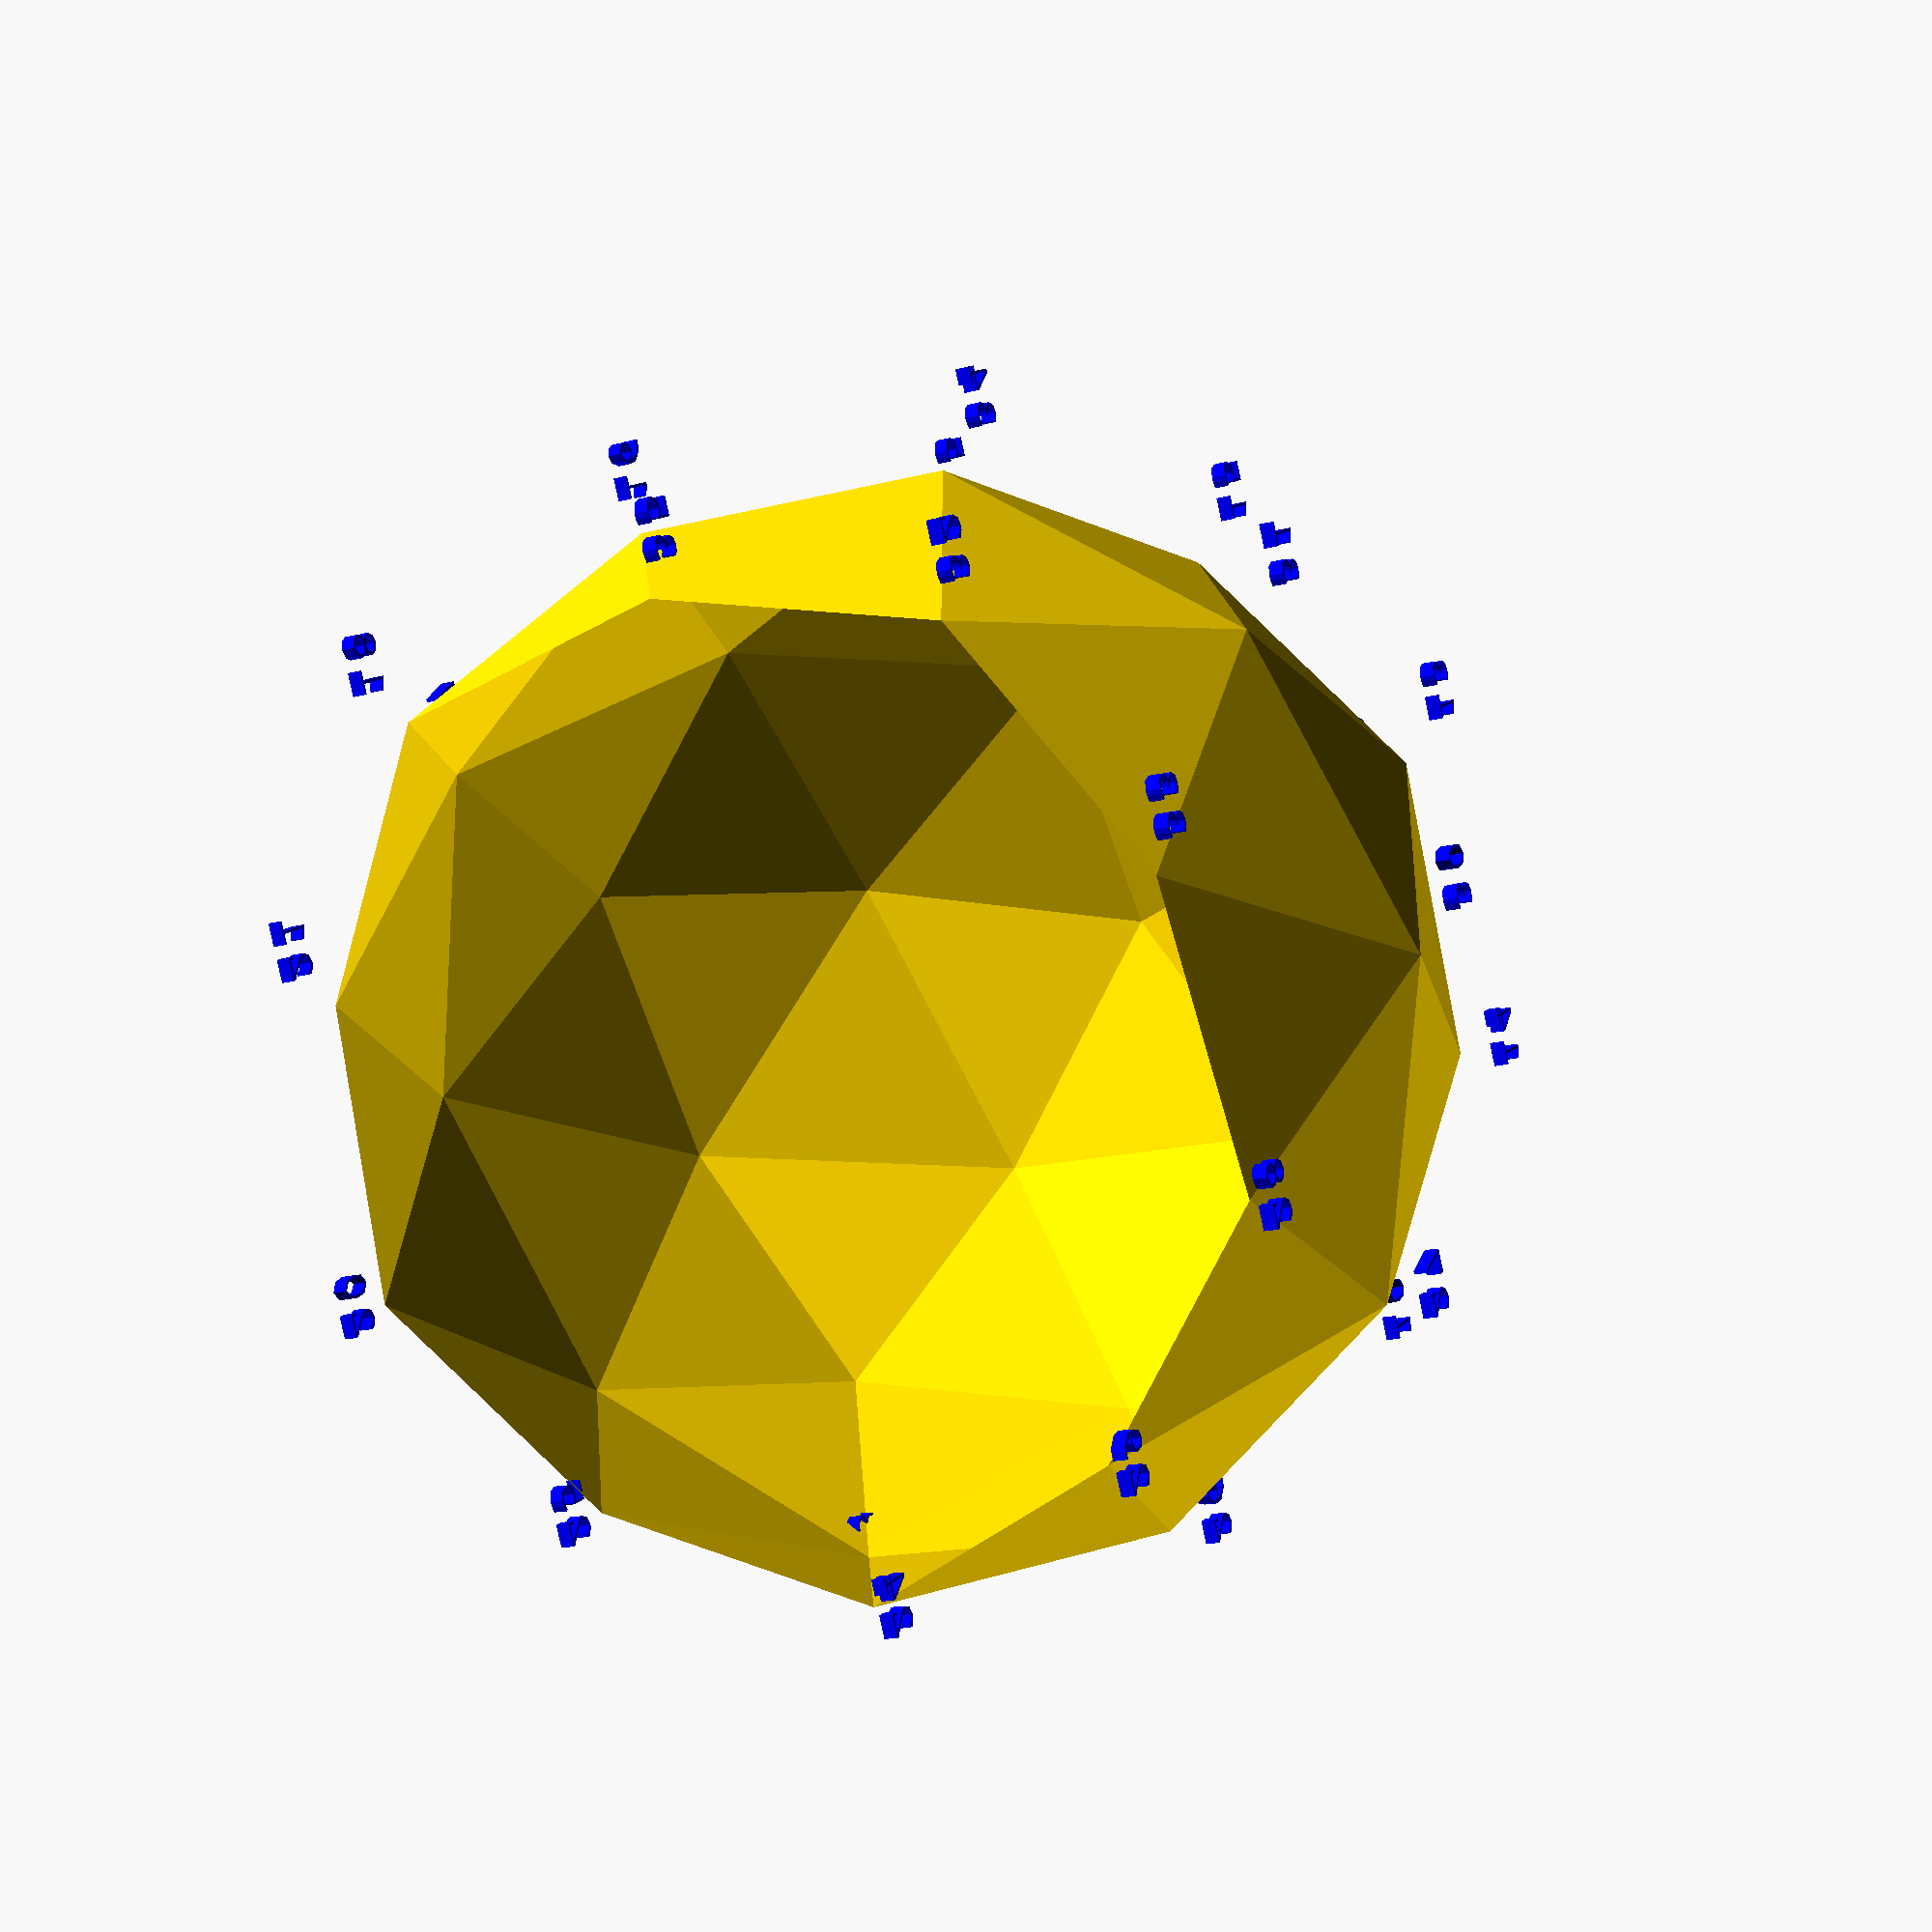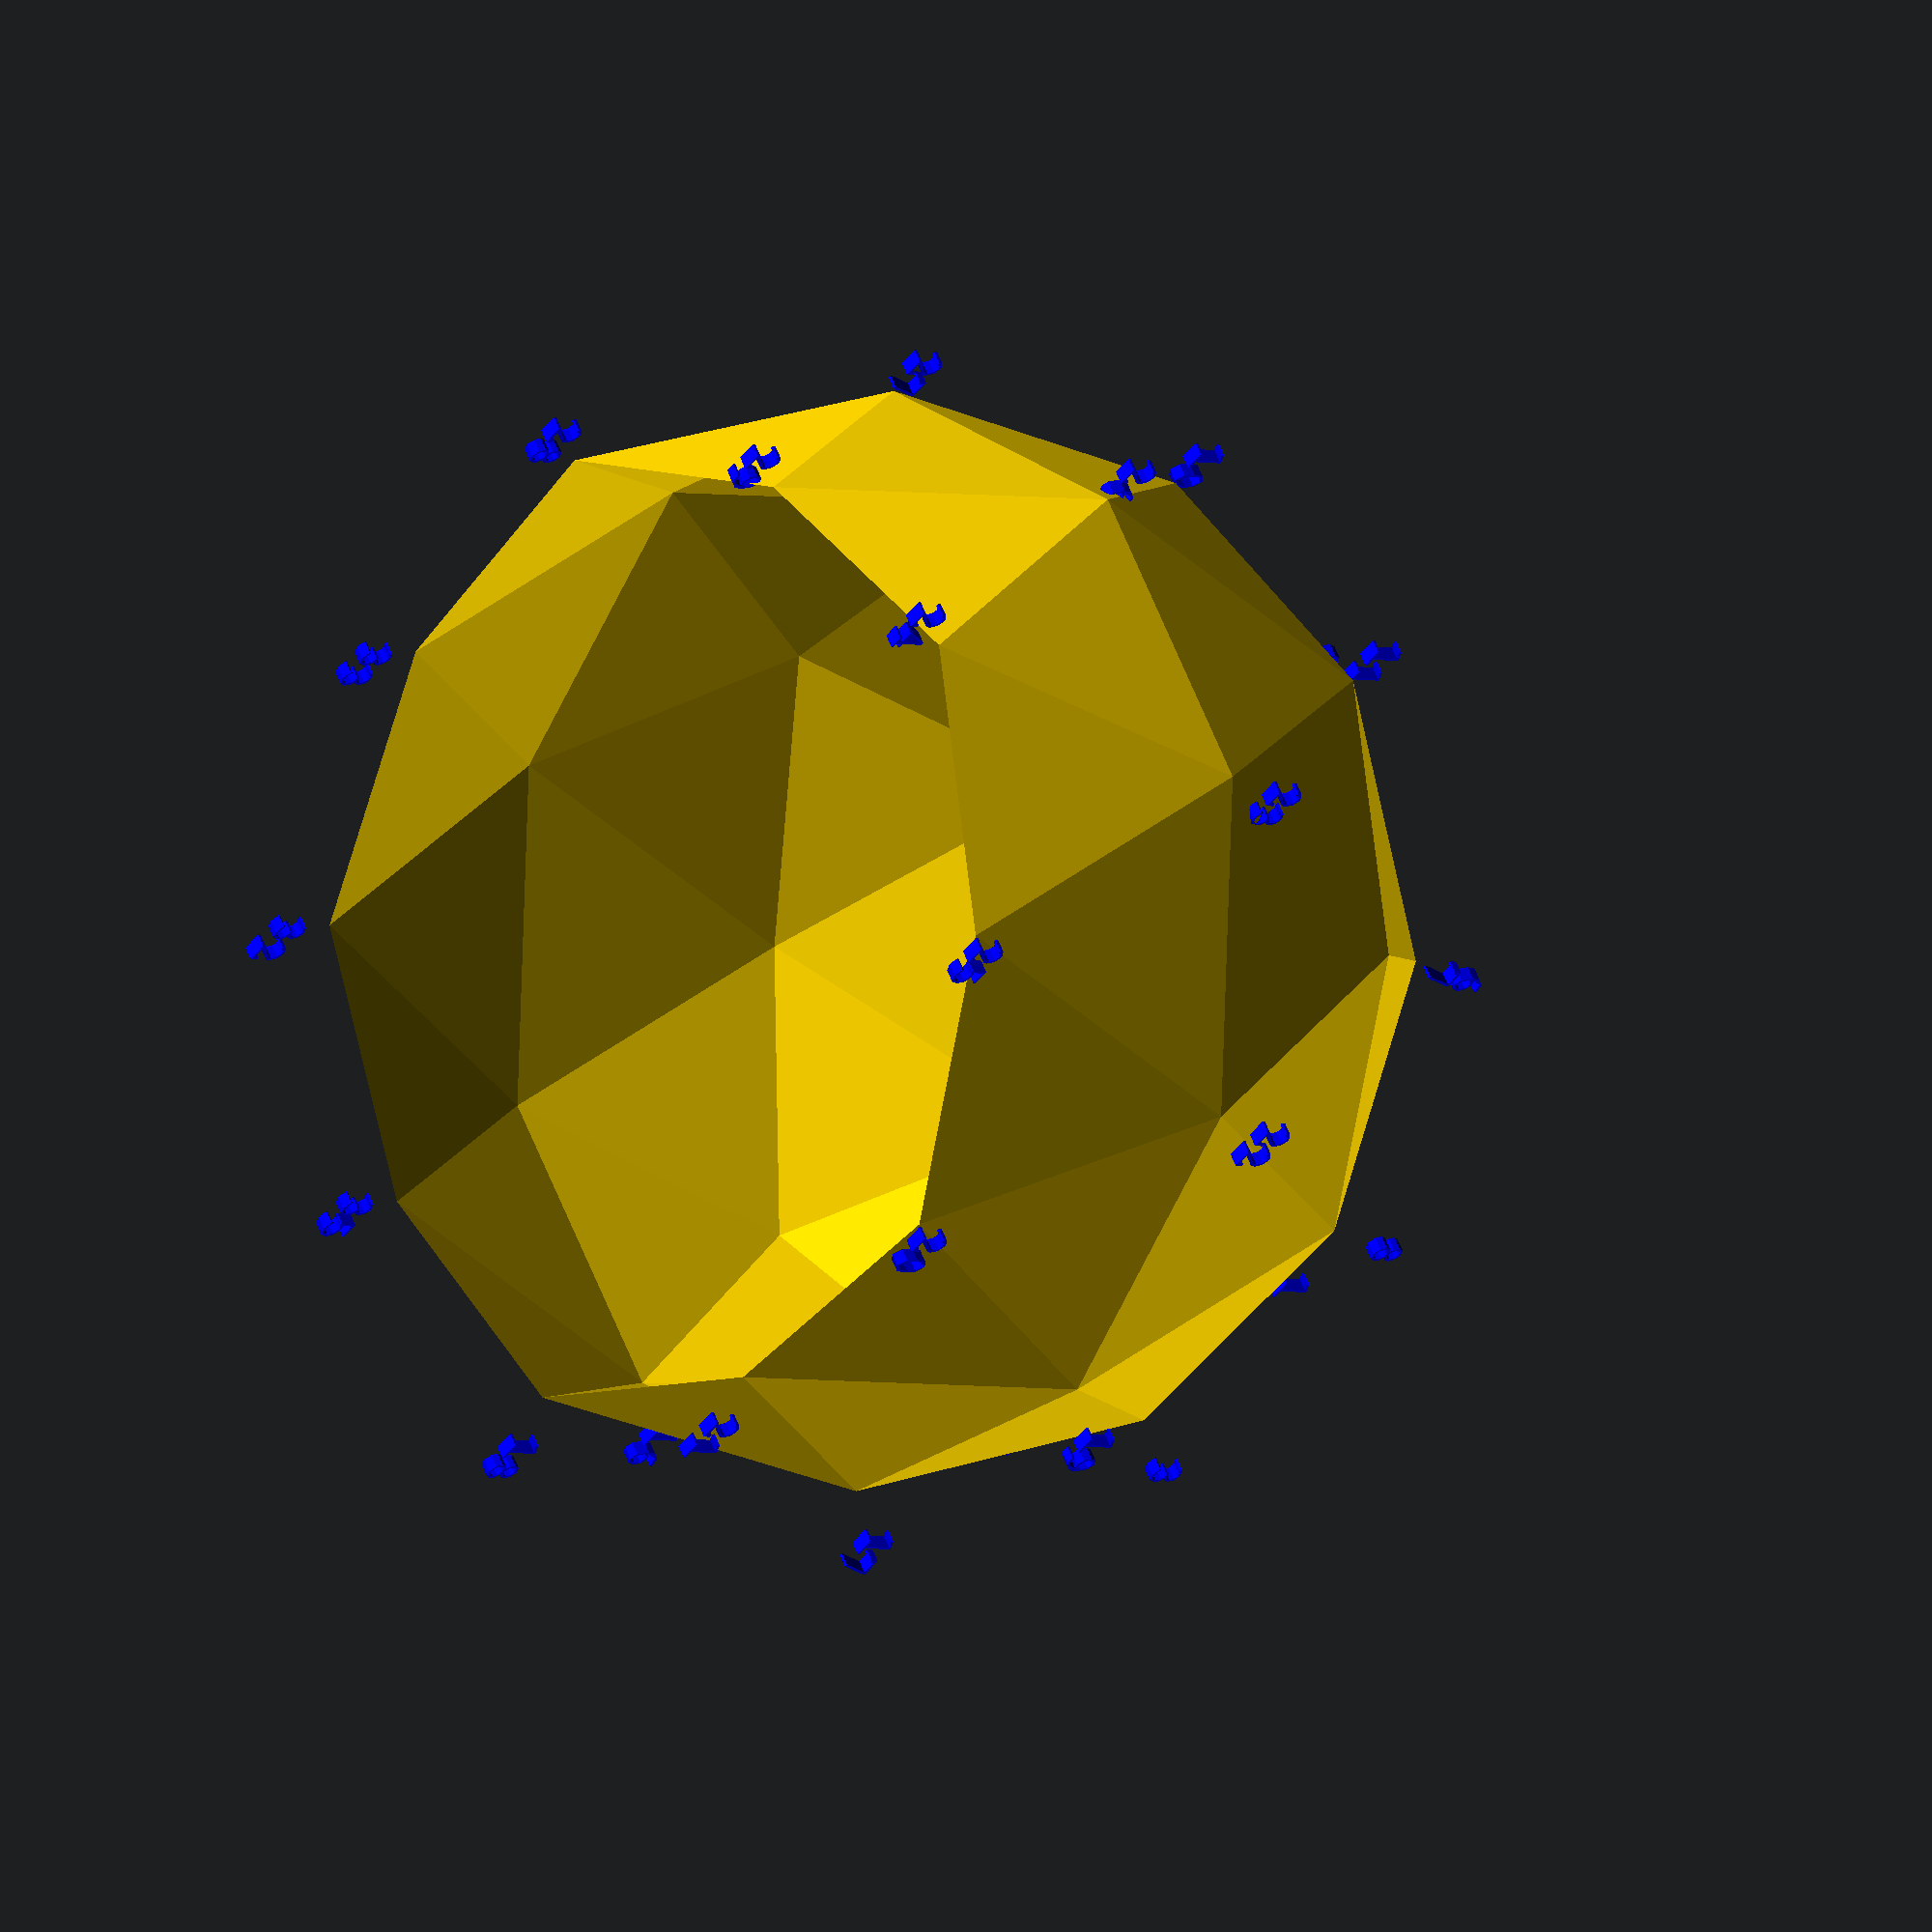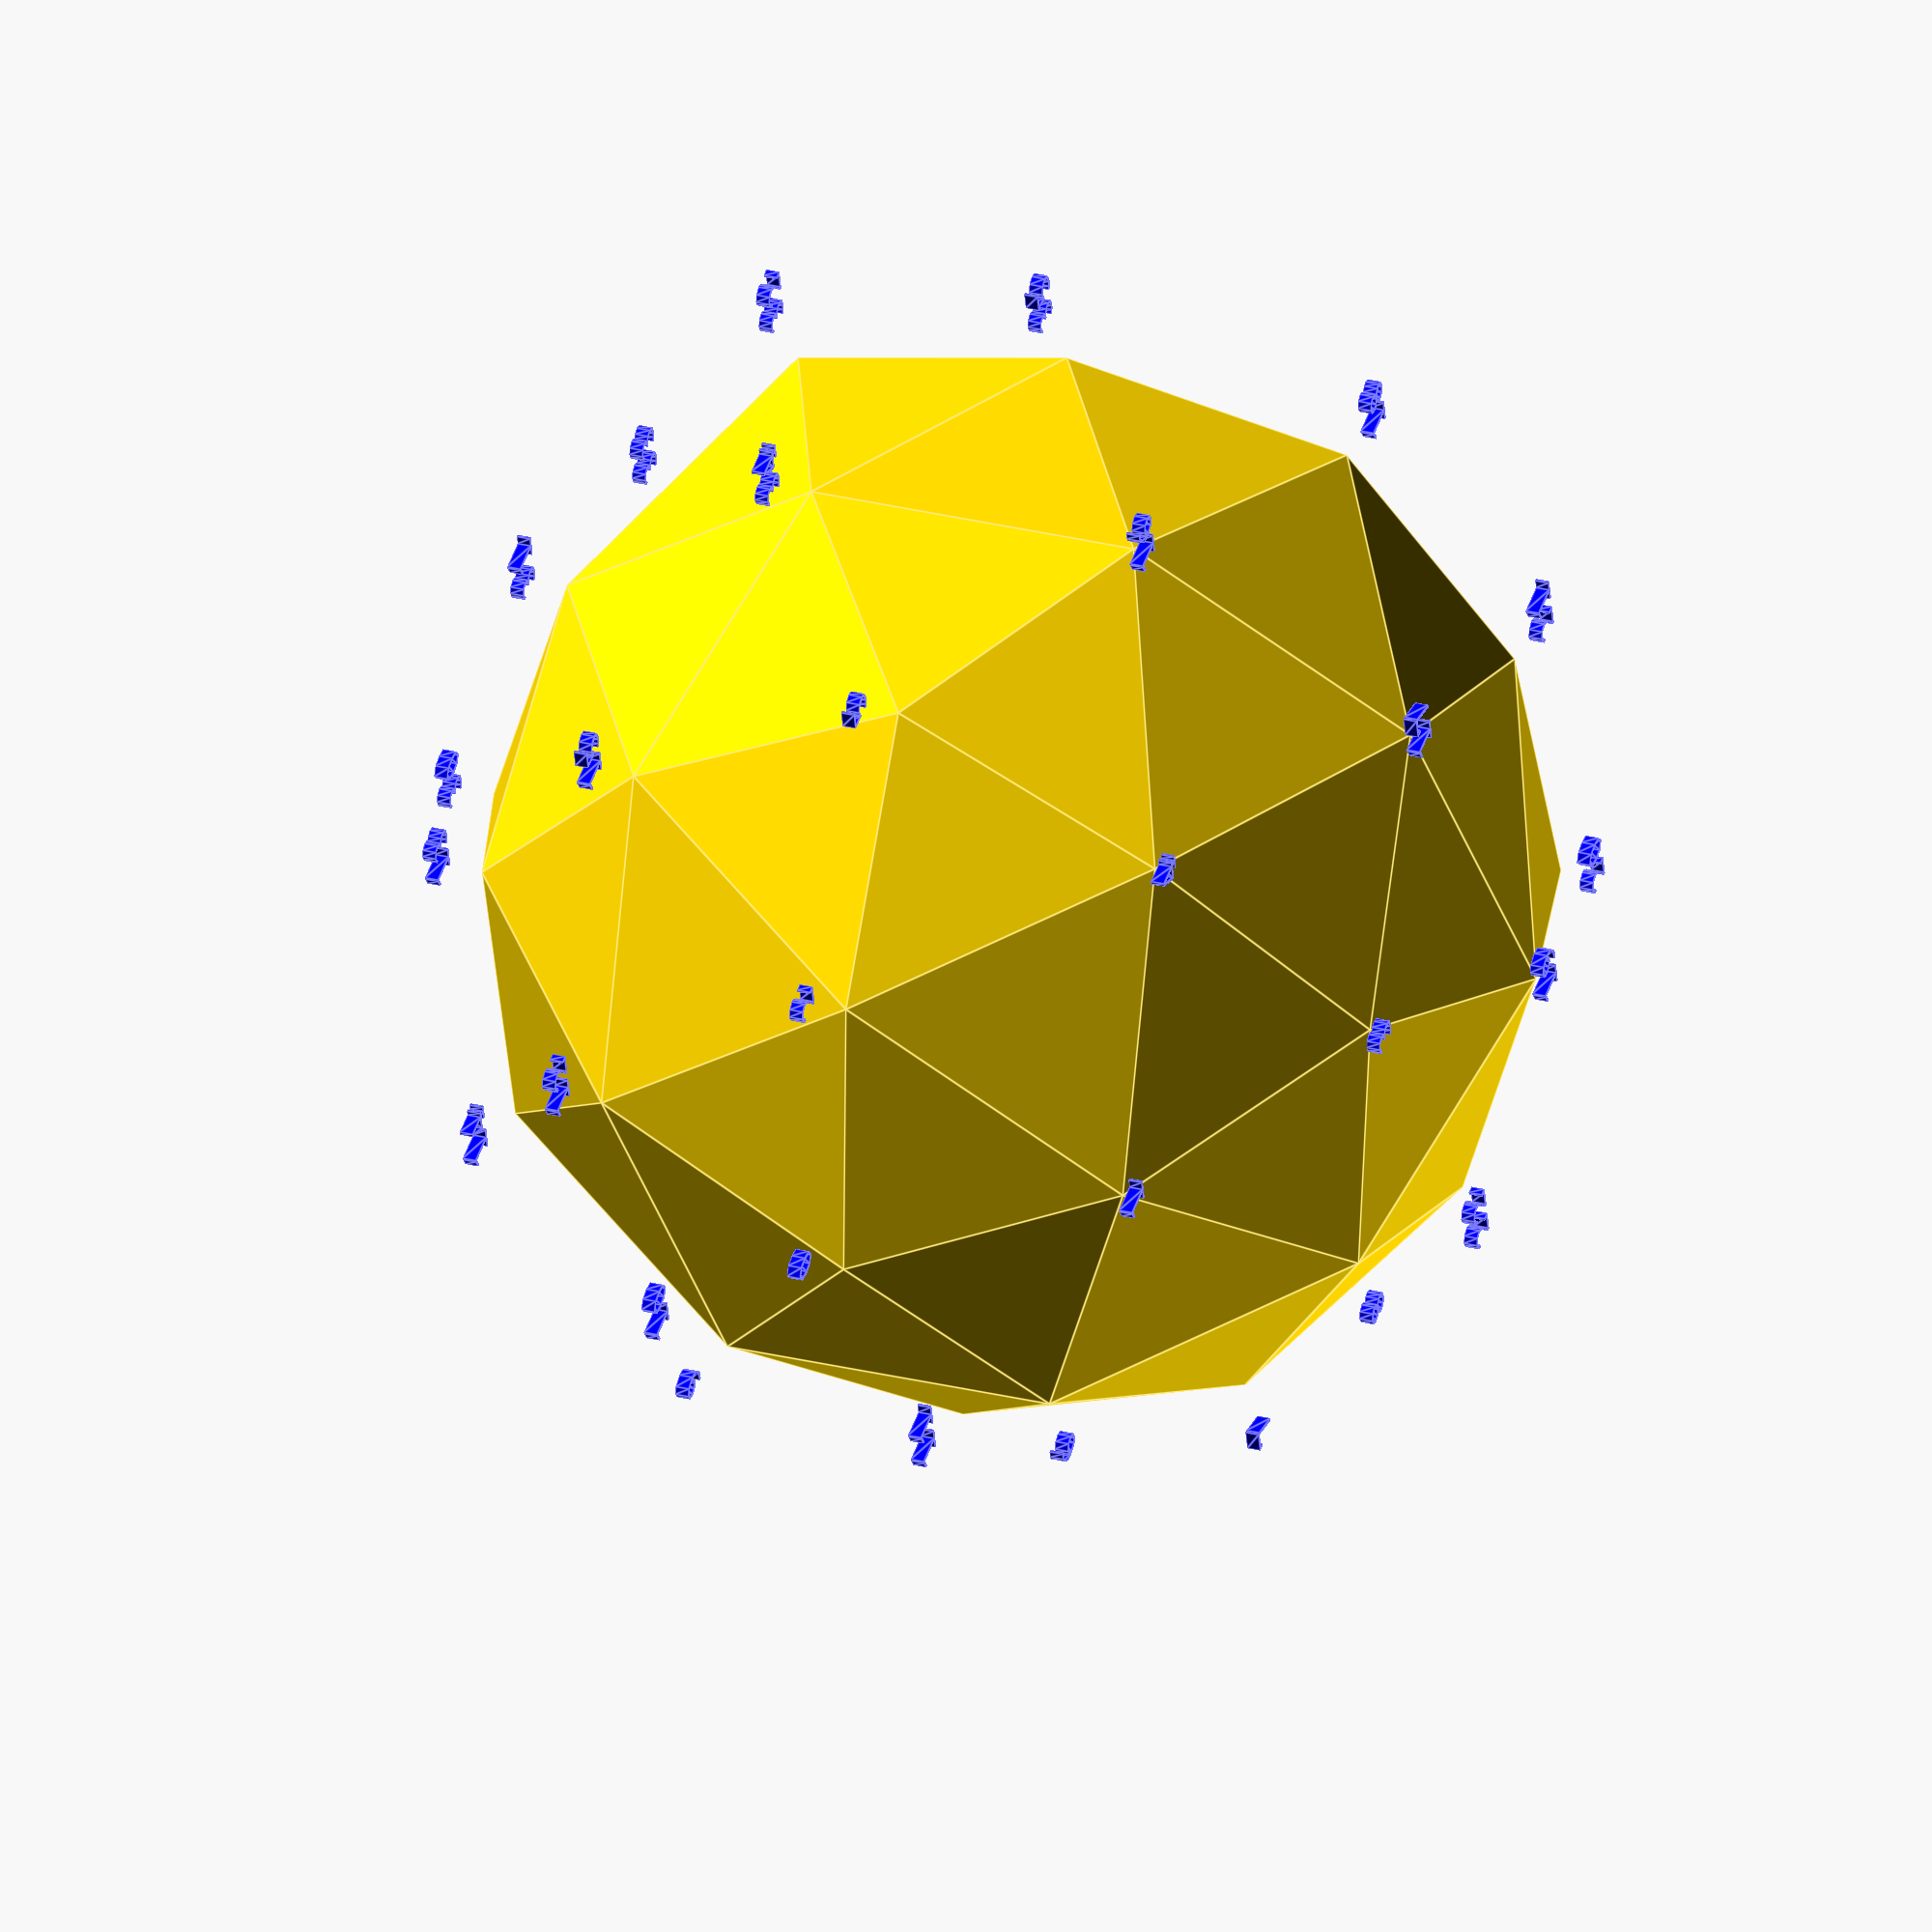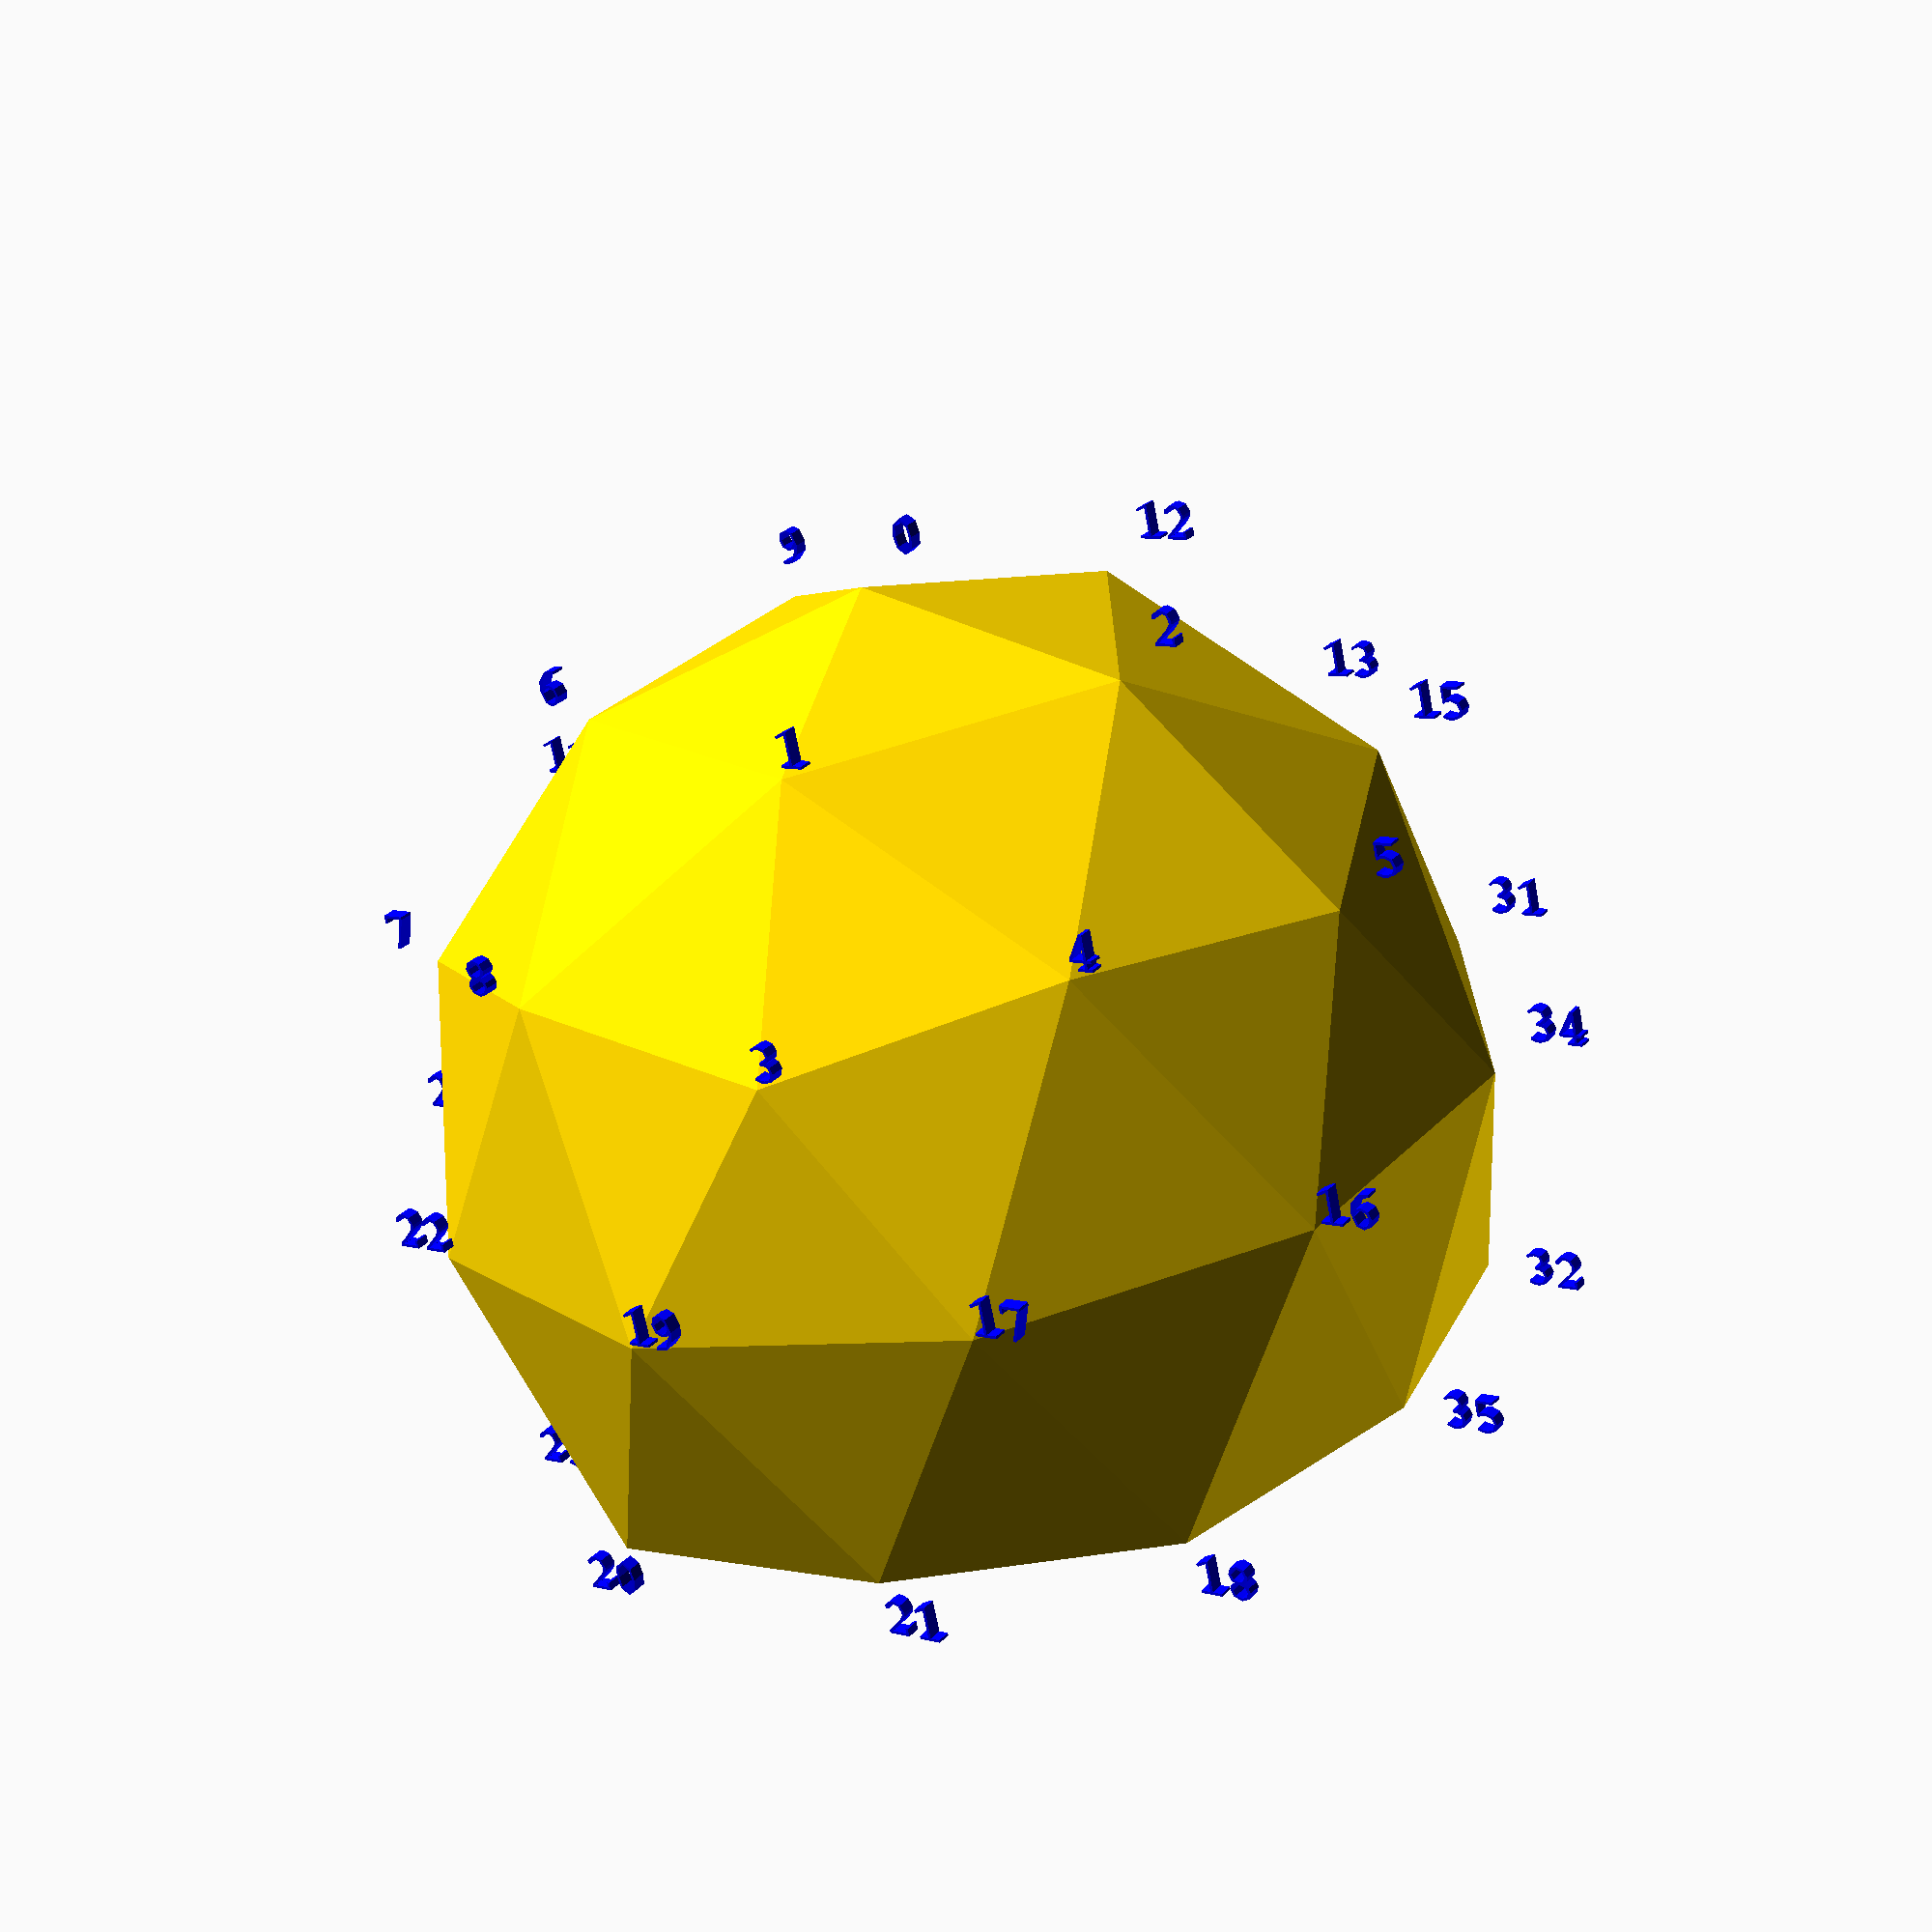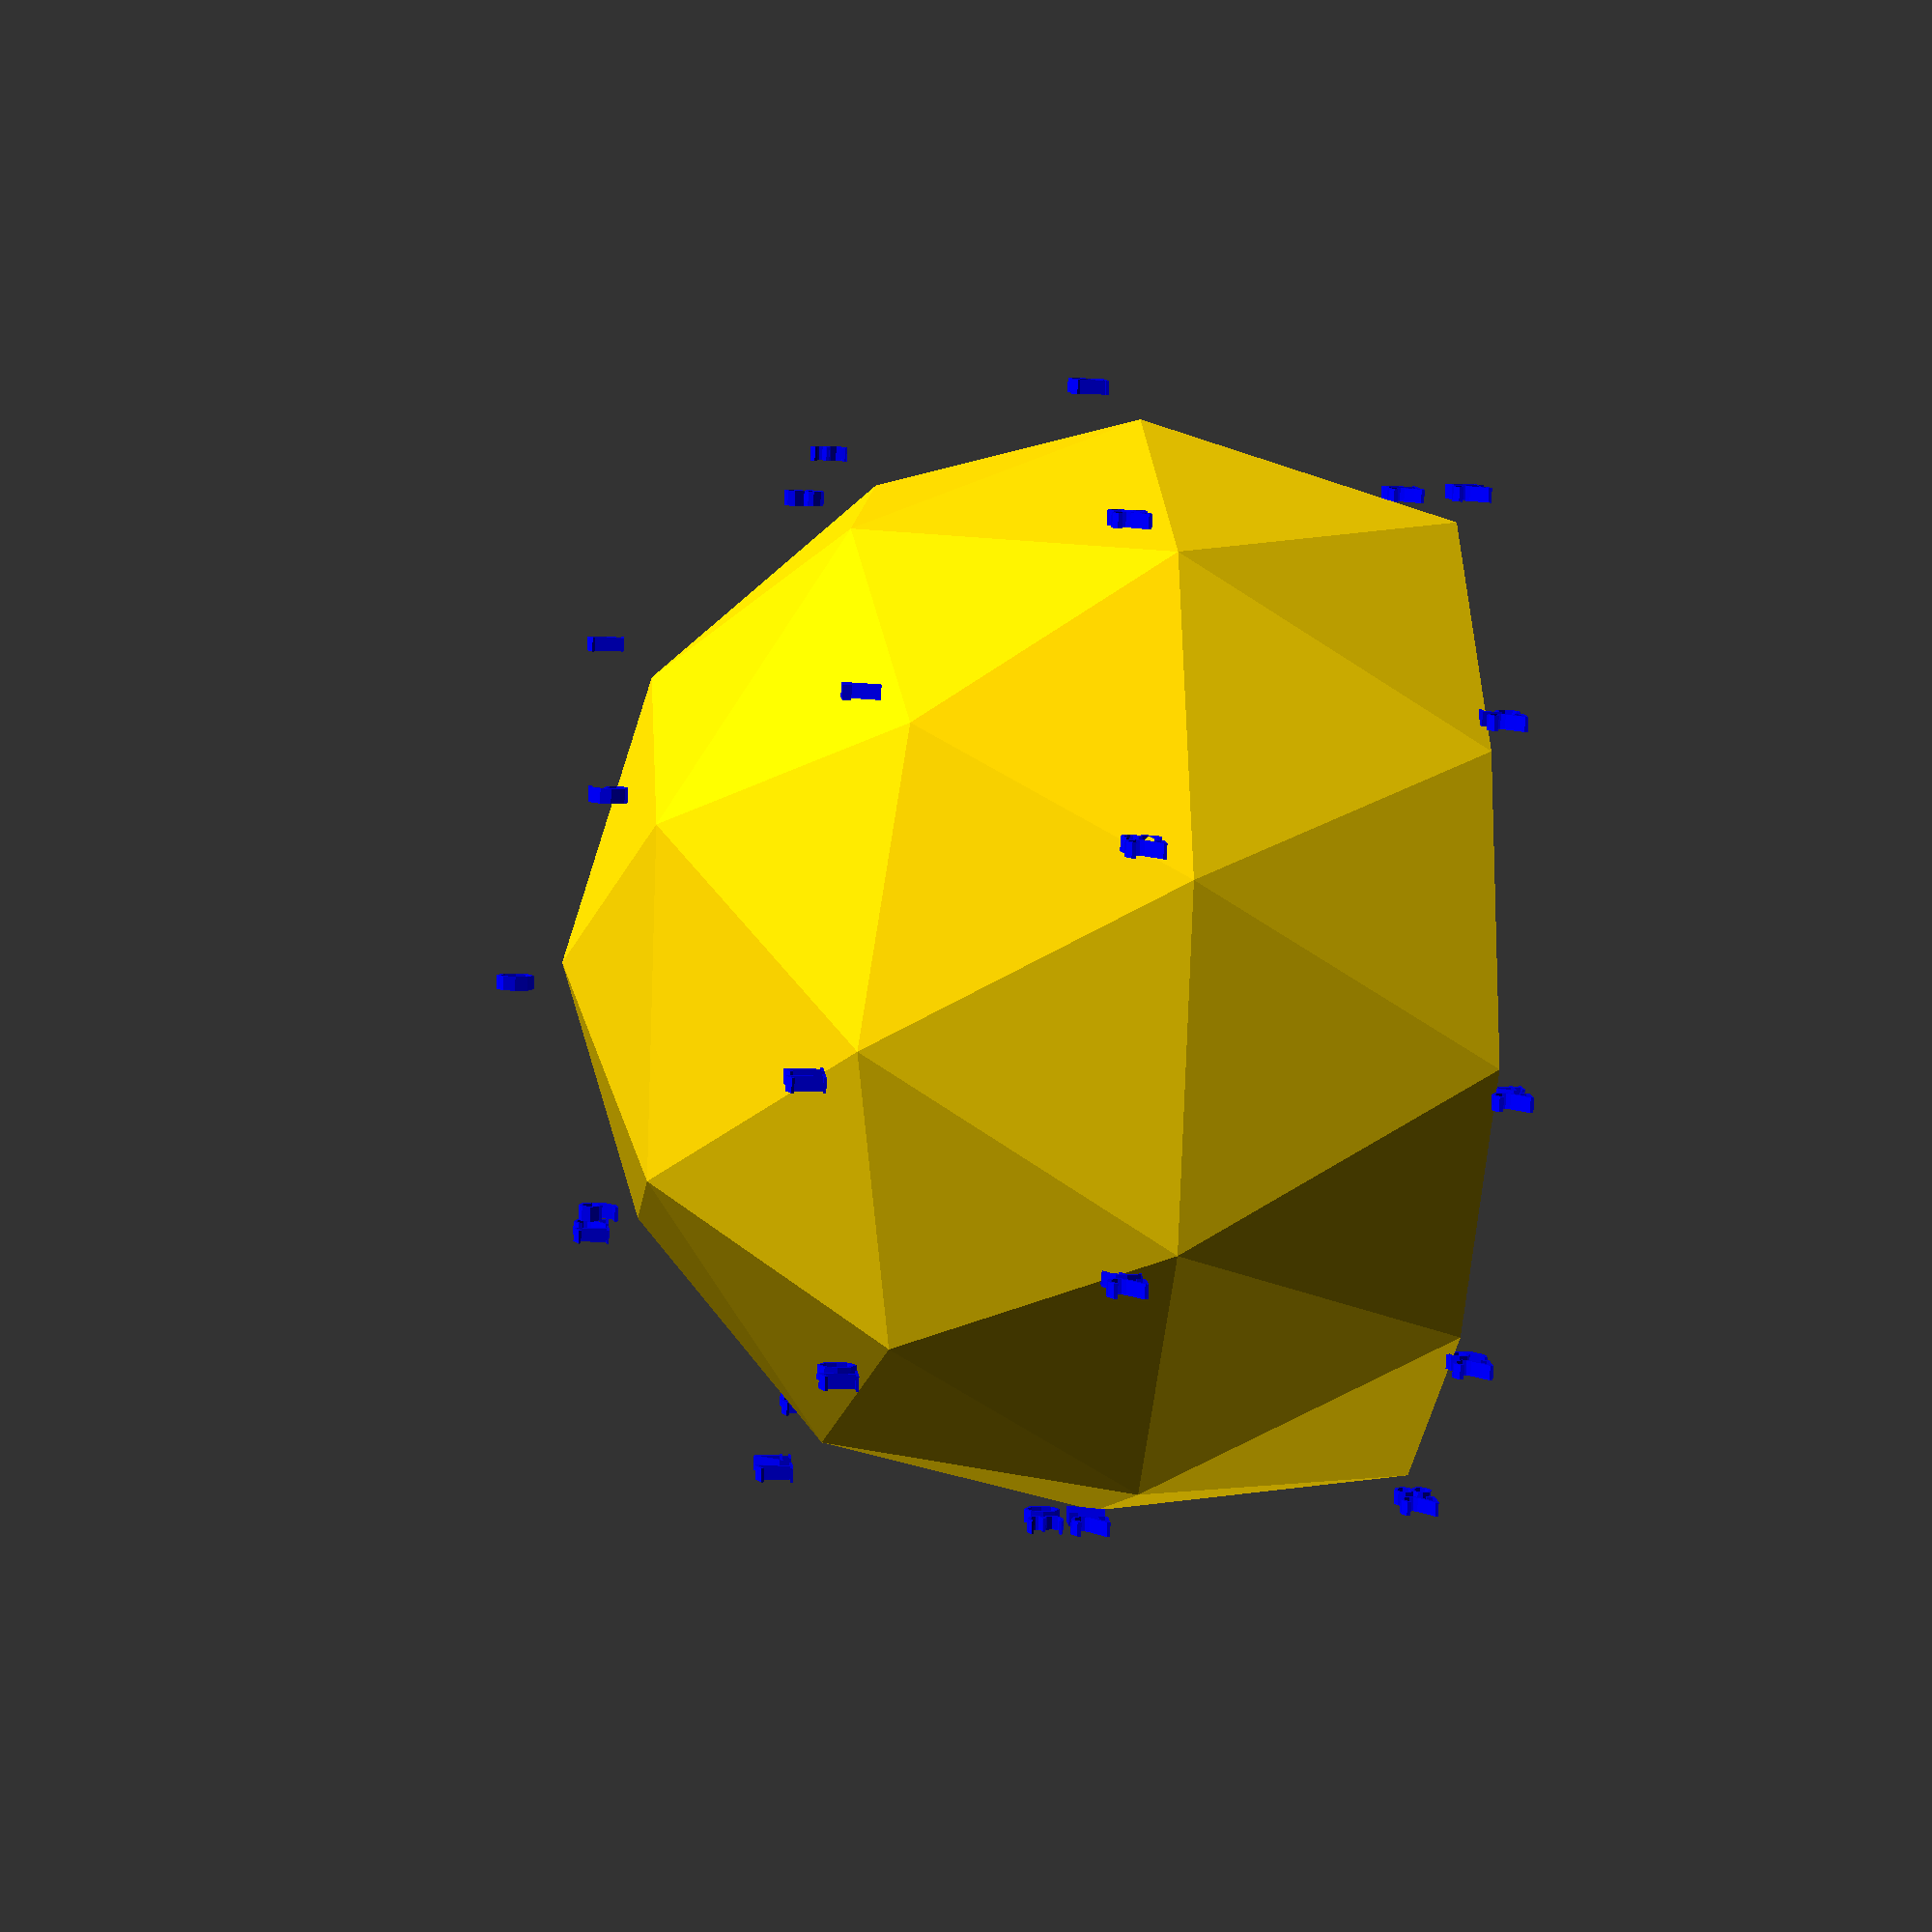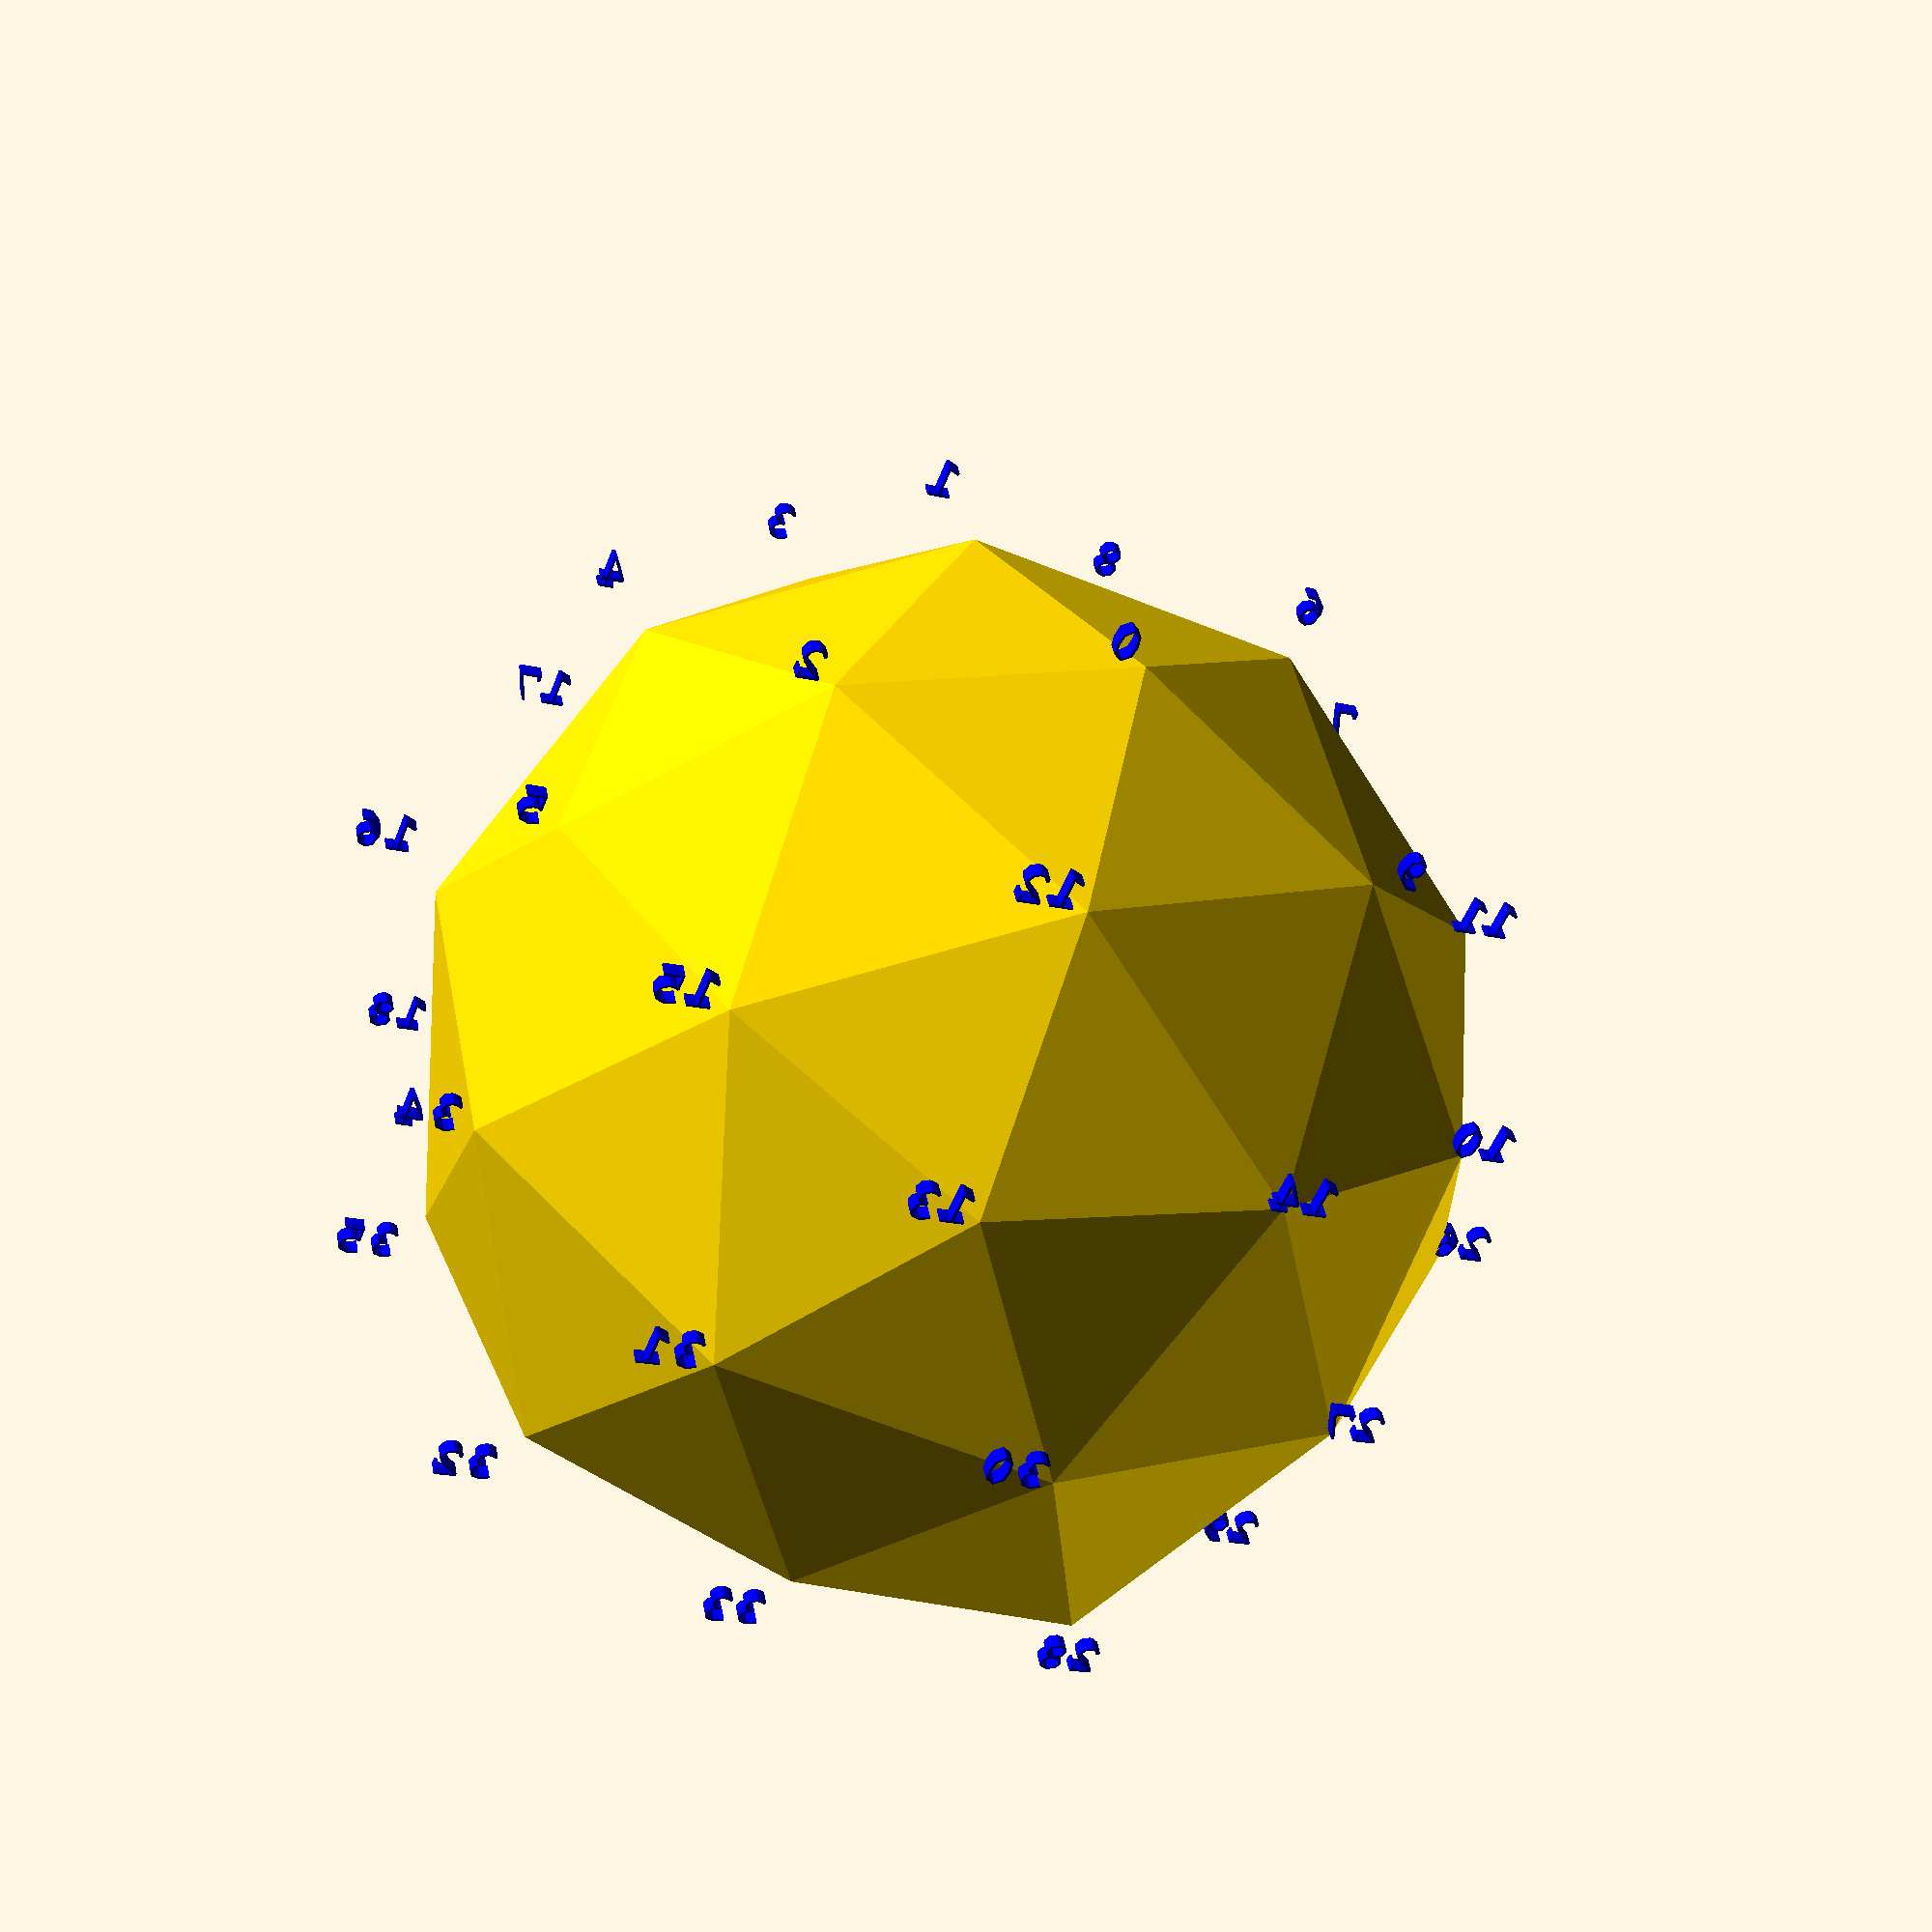
<openscad>
// R50cm_dome2.scad 
// R50cm geodesic dome by Geodome
// 04/24/2016

default_radius = 0.5;
/*
radius: 19.69
36 vertices:
change z coordinate of vertices 18, 20, 24, 28, 32:
-8.80564 to -10.3362 to make flat bottom
*/

V = 
[
    [0, 0, 19.69],                  // 0
    [3.19405, -9.8303,16.7243],     // 1
    [10.3362, 0, 16.7243],          // 2
    [5.44218, -16.7493, 8.80564],   // 3    
    [13.5302, -9.8303, 10.3362],    // 4
    [17.6113, 0, 8.80564],          // 5
    [-8.36215, -6.07546, 16.7243],  // 6
    [-14.2478, -10.3516, 8.80564],  // 7
    [-5.1681, -15.9058, 10.3362],   // 8
    [-8.36215, 6.07546, 16.7243],   // 9
    [-14.2478, 10.3516, 8.80564],   // 10
    [-16.7243, 0, 10.3362],         // 11
    [3.19405, 9.8303, 16.7243],     // 12
    [5.44218, 16.7493, 8.80564],    // 13    
    [-5.1681, 15.9058, 10.3362],    // 14
    [13.5302, 9.8303, 10.3362],     // 15
    [18.6983, -6.07546, 0],         // 16
    [11.5562, -15.9058, 0],         // 17
    [14.2478, -10.3516, -10.3362],  // 18 * z: -8.80564
    [0, -19.6606, 0],               // 19
    [-5.44218, -16.7493, -10.3362], // 20 * 
    [5.1681, -15.9058, -10.3362],   // 21
    [-11.5562, -15.9058, 0],        // 22
    [-18.6983, -6.07546, 0],        // 23
    [-17.6113, 0, -10.3362],        // 24 * 
    [-13.5302, -9.8303, -10.3362],  // 25
    [-18.6983, 6.07546, 0],         // 26
    [-11.5562, 15.9058, 0],         // 27
    [-5.44218, 16.7493, -10.3362],  // 28 * 
    [-13.5302, 9.8303, -10.3362],   // 29
    [0, 19.6606, 0],                // 30
    [11.5562,15.9058, 0],           // 31
    [14.2478,10.3516,-10.3362],     // 32 * 
    [5.1681,15.9058,-10.3362],      // 33
    [18.6983, 6.07546, 0],          // 34
    [16.7243, 0, -10.3362]          // 35
];


// 93 edges:
Edge = [
    [0,1], // 0
    [1,2],  
    [1,3], 
    [3,4], 
    [4,1], 
    [4,5], // 5
    [5,2], 
    [0,6], 
    [6,1], 
    [6,7], 
    [7,8], // 10 
    [8,6], 
    [8,1], 
    [8,3], 
    [0,9], 
    [9,6], // 15
    [9,10], 
    [10,11], 
    [11,9], 
    [11,6], 
    [11,7], // 20
    [0,12], 
    [12,9], 
    [12,13], 
    [13,14], 
    [14,12], // 25 
    [14,9], 
    [14,10],
    [2,12], 
    [5,15], 
    [15,2], // 30 
    [15,12], 
    [15,13], 
    [4,16], 
    [16,5], 
    [3,17], // 35
    [17,4], 
    [17,16],
    [17,18],
    [18,16],
    [3,19], // 40
    [19,17], 
    [19,20], 
    [20,21], 
    [21,19], 
    [21,17], // 45
    [21,18], 
    [8,19], 
    [7,22], 
    [22,8], 
    [22,19], // 50
    [22,20], 
    [7,23], 
    [23,22], 
    [23,24], 
    [24,25], // 55 
    [25,23], 
    [25,22], 
    [25,20], 
    [11,23], 
    [10,26], // 60
    [26,11], 
    [26,23], 
    [26,24], 
    [10,27], 
    [27,26], // 65
    [27,28], 
    [28,29], 
    [29,27], 
    [29,26], 
    [29,24], // 70
    [14,27],
    [13,30],
    [30,14],
    [30,27],
    [30,28], // 75
    [13,31],
    [31,30],
    [31,32],
    [32,33],
    [33,31], // 80
    [33,30],
    [33,28],
    [15,31],
    [5,34], 
    [34,15], // 85
    [34,31],
    [34,32],
    [16,34],
    [18,35],
    [35,16], // 90
    [35,34],
    [35,32]  // 92    
];

// 60 faces
Face = [
    [0,1,2], // 0
    [1,3,4],
    [1,4,2],
    [2,4,5],
    [0,6,1],
    [6,7,8],
    [6,8,1],
    [1,8,3],
    [0,9,6],
    [9,10,11],
    [9,11,6], // 10
    [6,11,7],
    [0,12,9],
    [12,13,14],
    [12,14,9],
    [9,14,10],
    [0,2,12],
    [2,5,15],
    [2,15,12],
    [12,15,13],
    [5,4,16], // 20
    [4,3,17],
    [4,17,16],
    [16,17,18],
    [3,19,17],
    [19,20,21], // [19,20,21] bug
    [19,21,17], // [9, 21, 17] 
    [17,21,18],
    [3,8,19],
    [8,7,22],
    [22, 19, 20], // bug [8, 22,19],  // 30
    [19,22, 8],  // [9, 22, 20] bug 
    [7,23,22],
    [23,24,25],
    [23,25,22],
    [22,25,20],
    [7,11,23],
    [11,10,26],// bug [1, 10, 26]
    [11,26,23],
    [23,26,24],
    [10,27,26], // 40 [0, 27, 26]
    [27,28,29],
    [27,29,26],
    [26,29,24],
    [10,14,27],
    [14,13,30],
    [14,30,27],
    [27,30,28],
    [13,31,30],
    [31,32,33],
    [31,33,30], // 50
    [30,33,28],
    [13,15,31],
    [15,5,34],
    [15,34,31],
    [31,34,32],
    [5,16,34],
    [16,18,35],
    [16,35,34],
    [34,35,32]   // 59 
];

module print_index()
{
    for (i = [0 : len(V)-1])
    {
        index = str(i);
        echo(i, V[i]);
    }
}


// p = [x, y, z] 
module dot_vertex(radius, p, c1="red")
{
    translate(p) color(c1) sphere(radius, center=true);    
}

function abs_add(x, n) = (x<0) ? x-n : x+n;

module letter_vertex(s1=6, letter, p, p_offset=5, c1="black")
{
    x = abs_add(p[0], p_offset);
    y = abs_add(p[1], p_offset);
    z = abs_add(p[2], p_offset);
    translate([x, y, z]) color(c1) rotate([90, 0, 0])    
    linear_extrude(height=0.5, center = true, convexity = 10, twist = 0)
            text(letter, size=s1, font="Courier");
}

module triangle(p1, f1=[[0,1,2]])
{
    polyhedron(points=p1, faces=f1);
}

module triangle2(p1, p2, p3, f1=[[0, 1, 2]])
{
    t = [V[p1], V[p2], V[p3]];
    polyhedron(t, faces=f1);
}

module draw_face(face1, c1="gold")
{
    a = face1[0];
    b = face1[1];
    c = face1[2];
    tng = [V[a], V[b], V[c]];
    echo("<", a, b, c, ">");
    color(c1) polyhedron(tng, faces=[[0, 1, 2]]);
}

// a sphere 
module draw_vertex(fromto, c1="gray")
{
    echo("=====================");
    for (i = fromto)
    {
        vertex(default_radius, V[i], c1);
        echo(V[i]);
    } 
}

module draw_letter_vertices(fromto, c1="gray")
{
    for (i = fromto)
    {
        index = str(i);
        p = V[i];
        letter_vertex(1.5, index, p, 1, c1);
        echo(index, p);
    }
}

module draw_faces(fromto, c1="yellow")
{
    for (i = fromto)
    {
        echo(i);
        draw_face(Face[i], c1);
    }
}

// Distance between two vertices v (x1, y1, z1) and w (x2, y2, z2)
function distance(v, w) = sqrt(
        pow(w[0]-v[0], 2) + pow(w[1]-v[1], 2) + pow(w[2] - v[2], 2)
        );

function indices(vector) = [0 : len(vector)-1]; 

// buggy
function find0(it, vector) = (search(it, vector, 1, 0) == []) ? false : true;

// return number of matches    
function eq(a, b) = (a == b) ? 1 : 0;

function find(it, vv, i) = i == 0 ? eq(it, vv[0]) : eq(it, vv[i]) + find(it, vv, i-1); 

// Quicksort 
function quicksort(vector) = !(len(vector)>0) ? [] : 
        let (
            pivot = floor(len(vector)/2),
            pivot_item = vector[pivot],  // [0, 1, 10.7532]
            lesser = [ for (y = vector) if (y < pivot_item) y ],
            equal = [ for (y = vector) if (y == pivot_item) y ],
            greater = [ for (y = vector) if (y > pivot_item) y ]
        ) concat(quicksort(lesser), equal, quicksort(greater));

module draw_edges(fromto)
{
    
    function oneless(vector, pos) = pos <= len(vector)-1 ? 
        [for (i = [pos : len(vector)-1]) vector[i]] : []; 
    
    function get_keys(src, keys, end, i) = !(i<=end) ? [] : 
        let (
            item = src[i],
            start = (i == end) ? i-1 : i+1,
            the_rest = [for (j = [start : end]) src[j]],
            key = !find(item, the_rest) && !find(item, keys) ? [item] : []  
        ) concat(get_keys(the_rest, keys, end, i+1), key);

    //if (!find(q, qlist) && !find(q, rt))            
    // create edge distance vector 
    // [v, w, distance], ... 
    edge_distances = [for (i = fromto) 
                let (e = Edge[i], 
                    v = e[0],   // index of 1st vertex 
                    w = e[1],   // index of 2nd vertex
                    p1 = V[v],  // coordinate of 1st vertex
                    p2 = V[w],  // coordinate of 2nd vertex
                    d = distance(p1, p2)) [v, w, d]
            ];
    
    distances = [for (i = fromto) edge_distances[i][2]];
    edge_types = get_keys(distances, [], len(distances)-1, 0);
    echo(len(edge_types));
    for (i = indices(edge_types))
        echo(edge_types[i]);
}

module get_edge_types(fromto)
{    
    edges_distances = [for (i = fromto) 
                let (e = Edge[i], 
                    v = e[0],                       // index of two vertices 
                    w = e[1],                       
                    p1 = V[v],                      // coordinate of two vertices
                    p2 = V[w],                     
                    d = distance(p1, p2)) [v, w, d] // distance is the edge length
            ];
    temp = [for (i = fromto) edges_distances[i][2]];
    e_d = quicksort(temp);
    end = len(e_d)-1;
   
    decimal_factor = 10000;
    
    // first item is always a unique type
    et1 = e_d[0];
    echo(0, "Type: ", et1);
    
    // find the rest types 
    for (i = [1 : end])
    {   
        prev = e_d[i-1];
        curr = e_d[i];
        iprev = round(decimal_factor * prev);
        icurr = round(decimal_factor * curr);
        delta = abs(icurr - iprev);
        if (delta > 0) echo(i, "Type: ", curr);   
    }

}

all_vertices = indices(V);
all_faces = indices(Face);
all_edges = indices(Edge);
draw_letter_vertices(all_vertices, "blue");
draw_faces(all_faces, "gold");
get_edge_types(all_edges);
// draw_edges(all_edges);

// #draw_faces([0 : len(Face)-1], "silver");

/*
list1 = [0 : 10];
list2 = [ for (i = list1) [i, i*10]];
*/
</openscad>
<views>
elev=167.1 azim=103.6 roll=333.3 proj=p view=solid
elev=183.1 azim=213.1 roll=312.3 proj=o view=wireframe
elev=313.0 azim=265.1 roll=18.1 proj=o view=edges
elev=67.6 azim=35.4 roll=10.7 proj=p view=wireframe
elev=193.6 azim=22.7 roll=95.3 proj=p view=wireframe
elev=230.1 azim=348.5 roll=200.4 proj=p view=wireframe
</views>
